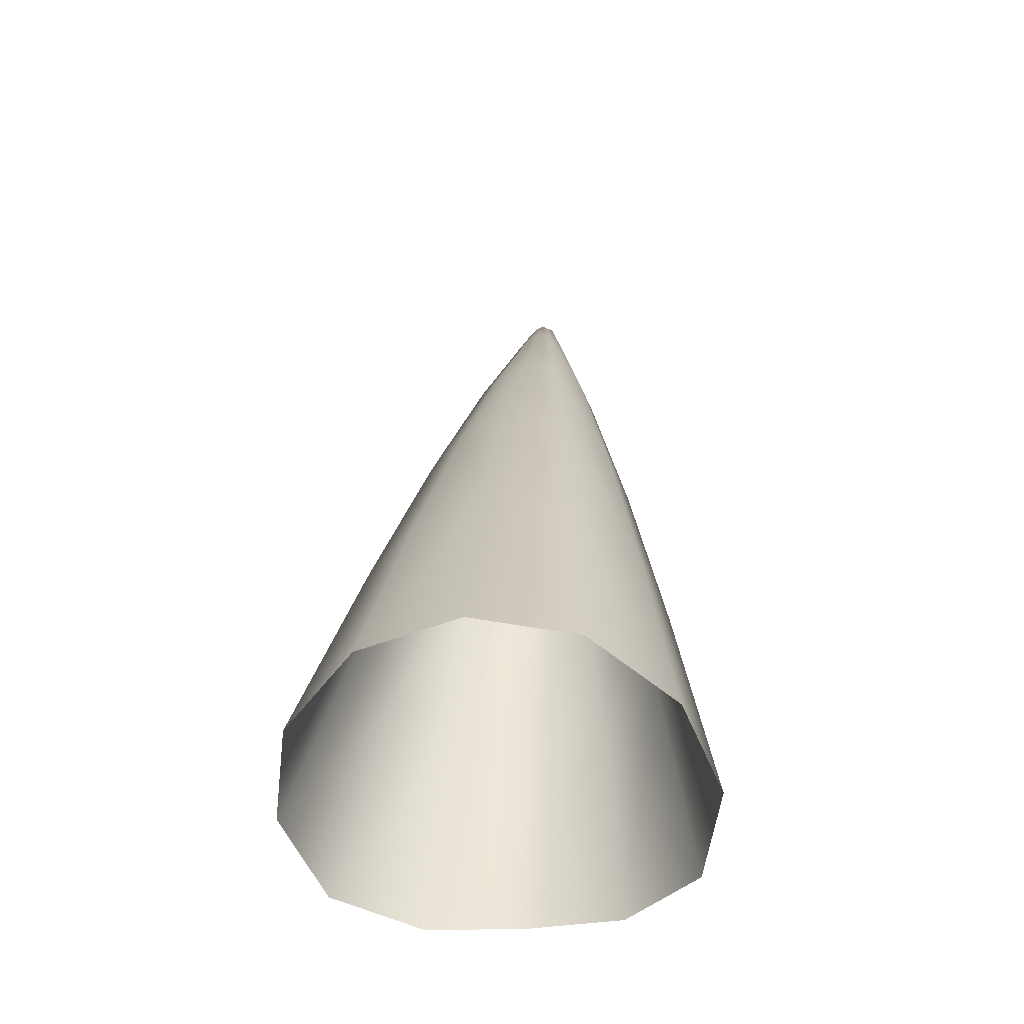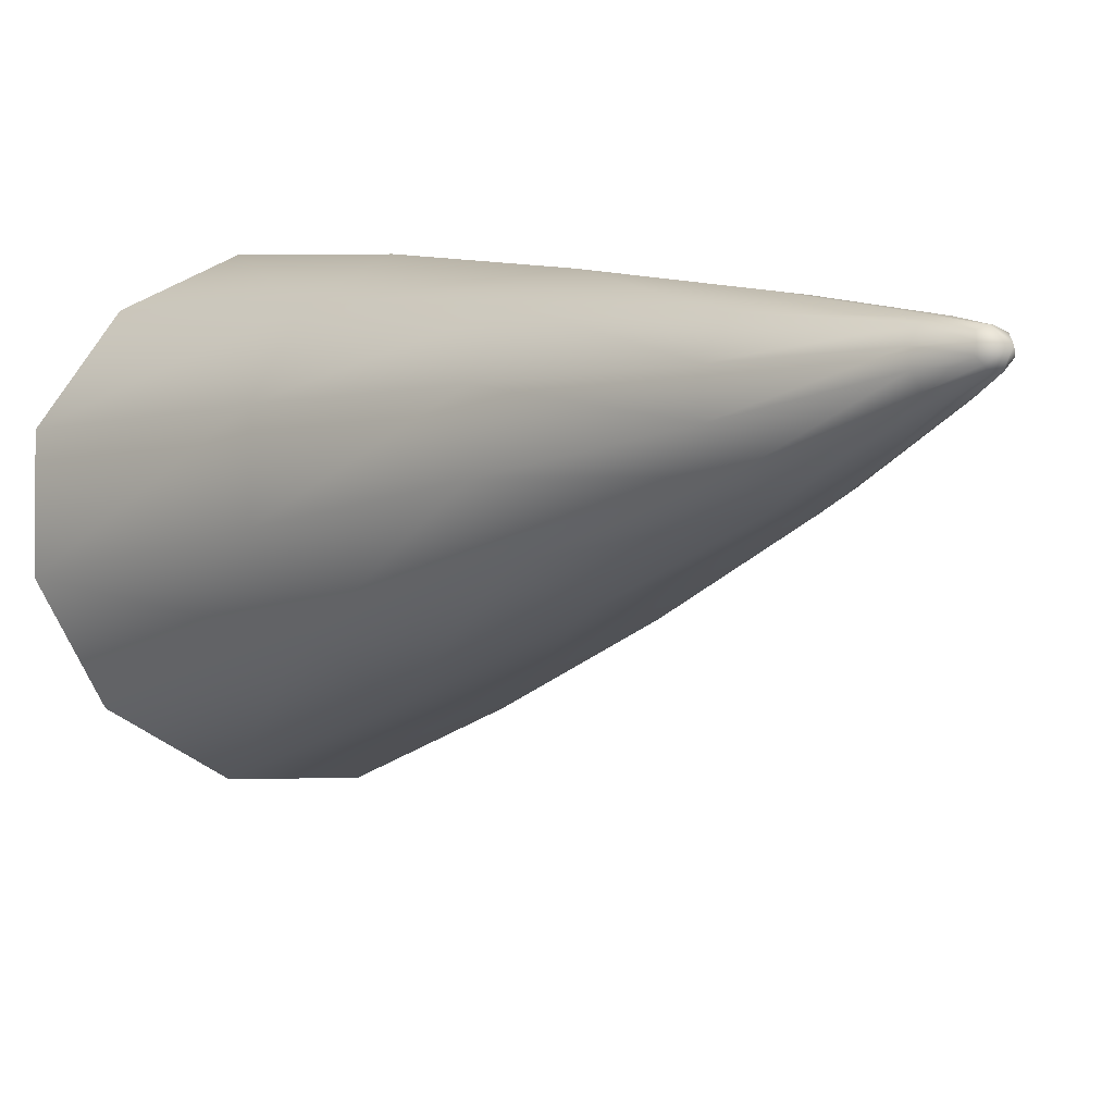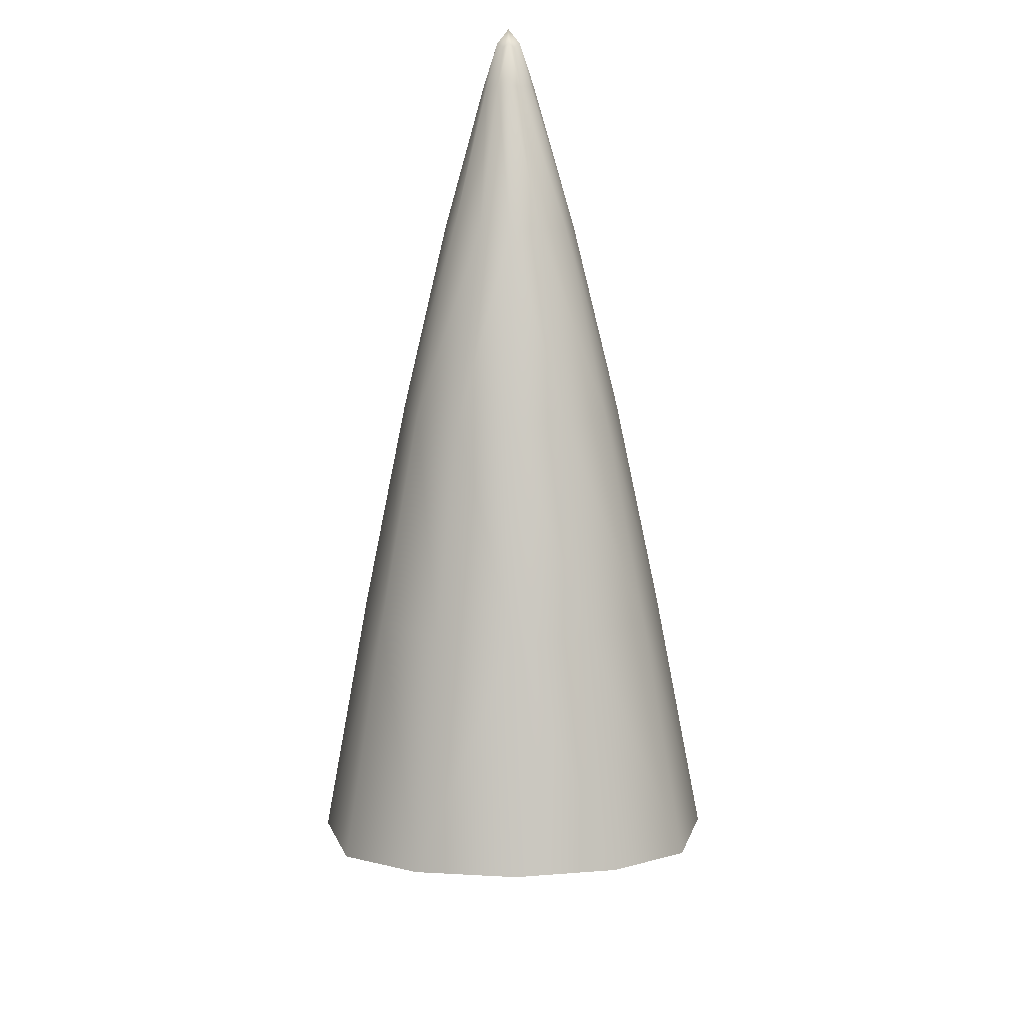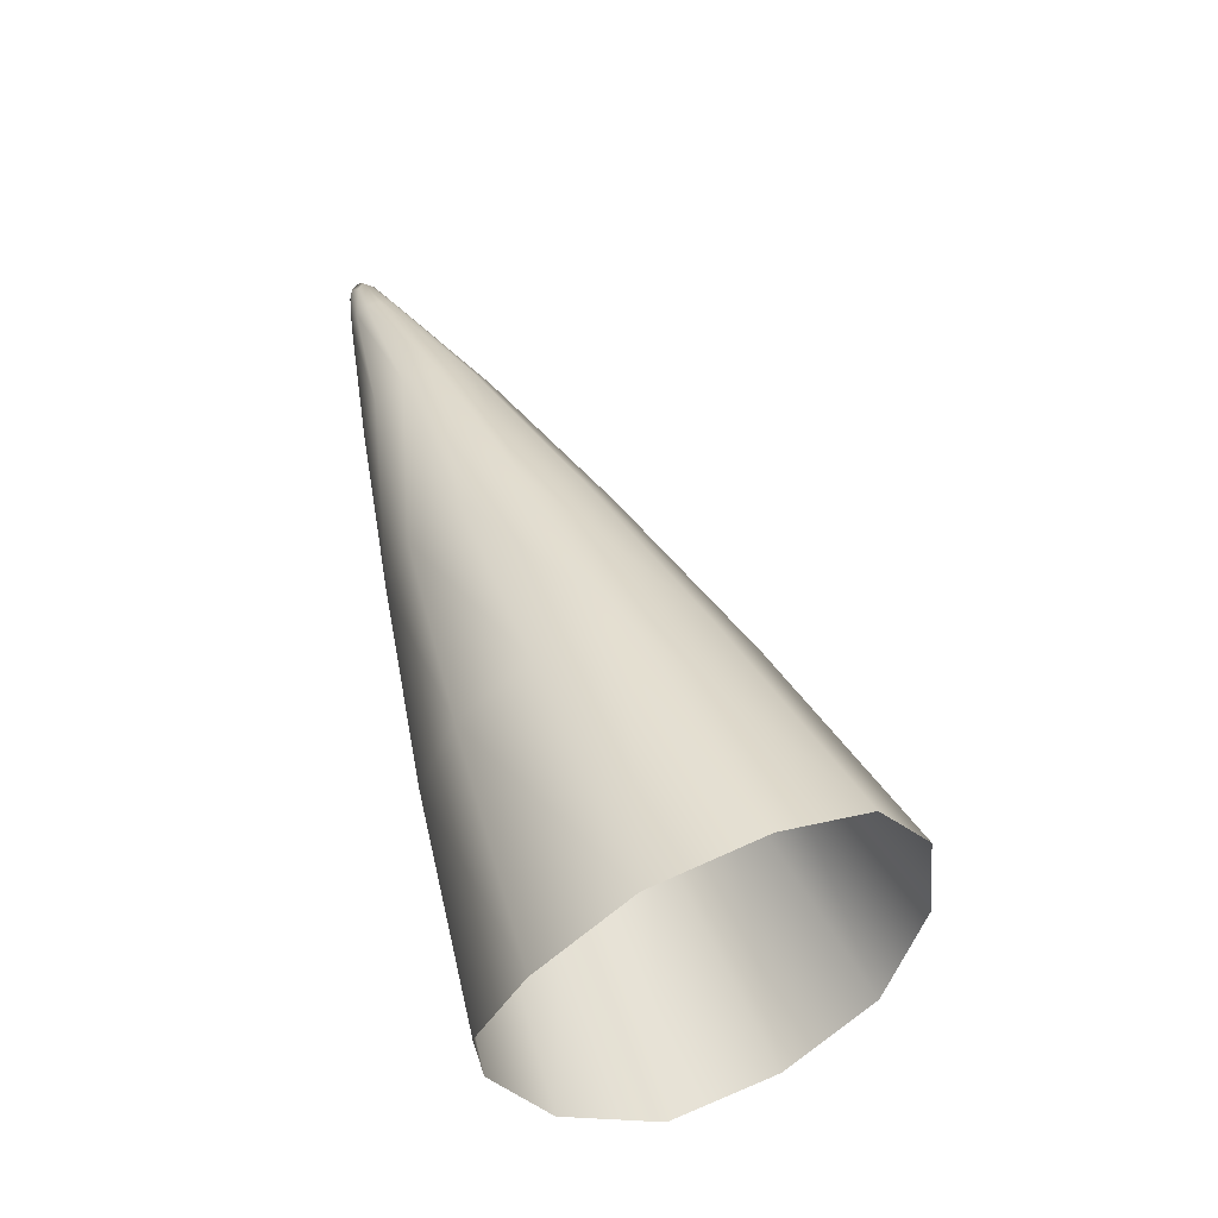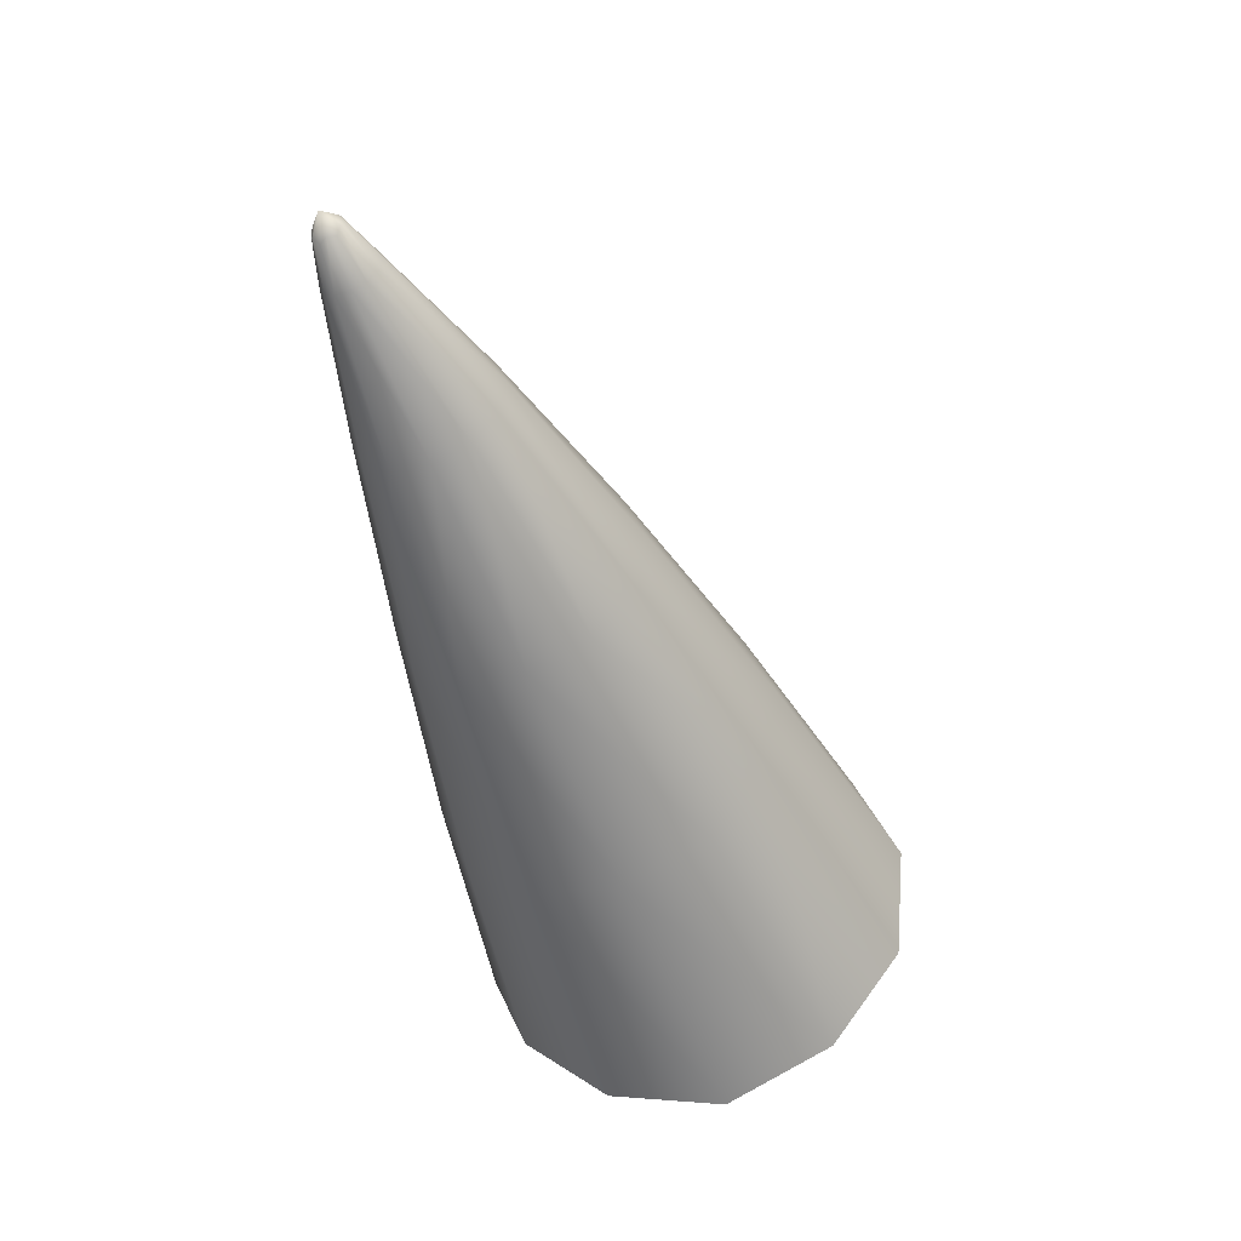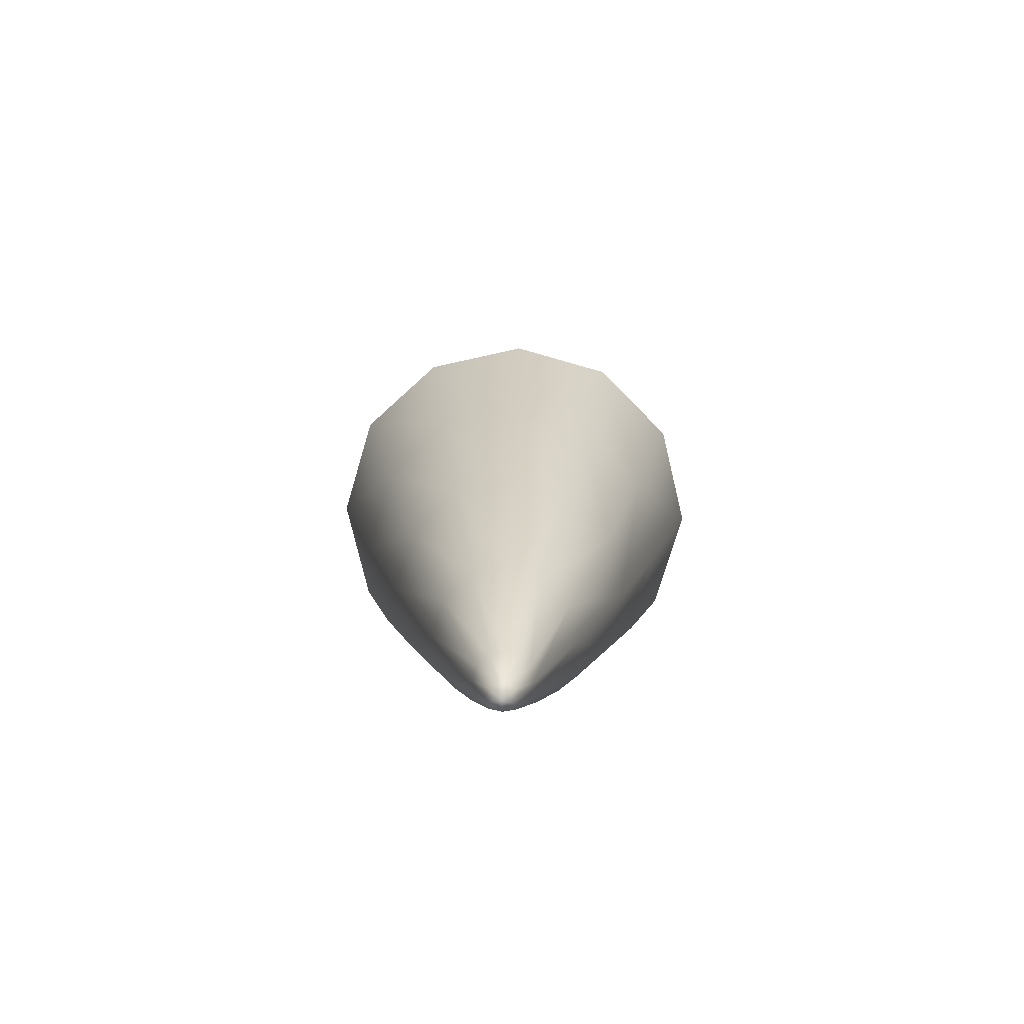
<metadata>
{"format":"obj","ext":"obj","renderer":"f3d","projection":"perspective","resolution":1024,"background":"white","views":[{"elev":-30.5,"azim":8.9,"up":"+Z"},{"elev":22.4,"azim":-35.2,"up":"+Y"},{"elev":37.0,"azim":-0.8,"up":"+Z"},{"elev":-30.0,"azim":-72.2,"up":"+Z"},{"elev":28.9,"azim":-123.5,"up":"+Z"},{"elev":75.9,"azim":-178.2,"up":"+Z"}]}
</metadata>
<code>
g pm0112_00_AngleSkin
v -0.06665 1.391 1.015
v -0.08694 1.331 0.9077
v -0.1005 1.377 0.8855
v -0.07683 1.427 0.9986
v -0.05487 1.469 1.094
v -0.04742 1.444 1.106
v -0.02794 1.493 1.185
v -0.06593 1.463 0.9826
v -0.08638 1.423 0.8645
v -0.04693 1.495 1.083
v -0.0324 1.507 1.178
v -0.03685 1.489 0.971
v -0.0475 1.459 0.8584
v -8.169e-09 1.472 0.8611
v -3.967e-08 1.498 0.9669
v -1.85e-08 1.52 1.072
v -0.02561 1.513 1.074
v -0.0277 1.522 1.172
v -0.01457 1.533 1.167
v 1.246e-08 1.537 1.165
v 1.425e-08 1.548 1.236
v -0.01247 1.537 1.241
v -0.01083 1.531 1.244
v -0.005527 1.543 1.262
v -0.006292 1.545 1.258
v -0.01083 1.543 1.239
v -0.005591 1.548 1.259
v -0.005888 1.547 1.236
v -0.003278 1.55 1.255
v 1.298e-08 1.551 1.257
v -0.04981 1.301 0.9282
v -0.08694 1.331 0.9077
v -0.06665 1.391 1.015
v -0.03812 1.365 1.026
v -0.04742 1.444 1.106
v 5.724e-09 1.355 1.031
v 6.342e-09 1.29 0.9354
v 0.04981 1.301 0.9282
v -0.0265 1.425 1.114
v 0.03812 1.365 1.026
v 0.08694 1.331 0.9077
v -0.01505 1.482 1.19
v -0.02794 1.493 1.185
v -0.01083 1.531 1.244
v -1.473e-08 1.418 1.117
v 0.06665 1.391 1.015
v 0.1005 1.377 0.8855
v -1.44e-08 1.478 1.192
v 0.0265 1.425 1.114
v -0.005528 1.527 1.246
v 0.07683 1.427 0.9986
v 0.08638 1.423 0.8645
v 0.04742 1.444 1.106
v -0.002623 1.539 1.261
v -0.005527 1.543 1.262
v -7.122e-08 1.54 1.263
v -3.078e-08 1.525 1.247
v 0.01505 1.482 1.19
v 0.005528 1.527 1.246
v 0.002622 1.539 1.261
v 0.06593 1.463 0.9826
v 0.0475 1.459 0.8584
v 0.02794 1.493 1.185
v 0.01083 1.531 1.244
v 0.005526 1.543 1.262
v 0.05487 1.469 1.094
v 0.03685 1.489 0.971
v -8.169e-09 1.472 0.8611
v -3.967e-08 1.498 0.9669
v 0.01247 1.537 1.241
v 0.006291 1.545 1.258
v 0.0324 1.507 1.178
v 0.04693 1.495 1.083
v 0.02561 1.513 1.074
v -1.85e-08 1.52 1.072
v 0.0277 1.522 1.172
v 0.01083 1.543 1.239
v 0.00559 1.548 1.259
v 0.01457 1.533 1.167
v 1.246e-08 1.537 1.165
v 0.005888 1.547 1.236
v 0.003278 1.55 1.255
v 1.425e-08 1.548 1.236
v 1.298e-08 1.551 1.257
v -3.733e-08 1.548 1.267
v 0.00559 1.548 1.259
v 0.006291 1.545 1.258
v 0.003278 1.55 1.255
v 0.005526 1.543 1.262
v 1.298e-08 1.551 1.257
v 0.002622 1.539 1.261
v -0.003278 1.55 1.255
v -7.122e-08 1.54 1.263
v -0.005591 1.548 1.259
v -0.002623 1.539 1.261
v -0.006292 1.545 1.258
v -0.005527 1.543 1.262
g pm0112_00_AngleSkin_0
f 3 2 1
f 4 3 1
f 4 1 5
f 1 6 5
f 5 6 7
f 4 8 3
f 8 9 3
f 4 5 10
f 8 4 10
f 11 5 7
f 10 5 11
f 8 12 9
f 12 13 9
f 14 13 12
f 15 14 12
f 15 12 16
f 12 8 17
f 8 10 17
f 12 17 16
f 17 10 18
f 18 10 11
f 16 17 19
f 19 17 18
f 20 16 19
f 20 19 21
f 11 7 22
f 7 23 22
f 22 23 24
f 25 22 24
f 11 22 26
f 26 22 25
f 18 11 26
f 27 26 25
f 19 18 28
f 18 26 28
f 28 26 27
f 19 28 21
f 29 28 27
f 21 28 29
f 30 21 29
f 33 32 31
f 34 33 31
f 33 34 35
f 34 31 36
f 31 37 36
f 37 38 36
f 34 39 35
f 34 36 39
f 38 40 36
f 38 41 40
f 35 39 42
f 43 35 42
f 43 42 44
f 36 45 39
f 36 40 45
f 41 46 40
f 41 47 46
f 42 39 48
f 39 45 48
f 40 49 45
f 40 46 49
f 45 49 48
f 42 50 44
f 42 48 50
f 47 51 46
f 47 52 51
f 46 53 49
f 46 51 53
f 44 50 54
f 55 44 54
f 54 50 56
f 48 57 50
f 50 57 56
f 49 58 48
f 48 58 57
f 49 53 58
f 57 59 56
f 58 59 57
f 59 60 56
f 52 61 51
f 52 62 61
f 53 63 58
f 58 63 59
f 59 64 60
f 63 64 59
f 64 65 60
f 51 66 53
f 53 66 63
f 51 61 66
f 62 67 61
f 62 68 67
f 68 69 67
f 64 70 65
f 70 71 65
f 63 72 64
f 66 72 63
f 72 70 64
f 61 73 66
f 61 67 73
f 66 73 72
f 67 69 74
f 67 74 73
f 69 75 74
f 73 76 72
f 72 76 70
f 73 74 76
f 70 77 71
f 76 77 70
f 77 78 71
f 74 75 79
f 74 79 76
f 76 79 77
f 75 80 79
f 77 81 78
f 79 81 77
f 79 80 81
f 81 82 78
f 80 83 81
f 81 83 82
f 83 84 82
f 87 86 85
f 86 88 85
f 89 87 85
f 88 90 85
f 91 89 85
f 90 92 85
f 93 91 85
f 92 94 85
f 95 93 85
f 94 96 85
f 97 95 85
f 96 97 85

</code>
